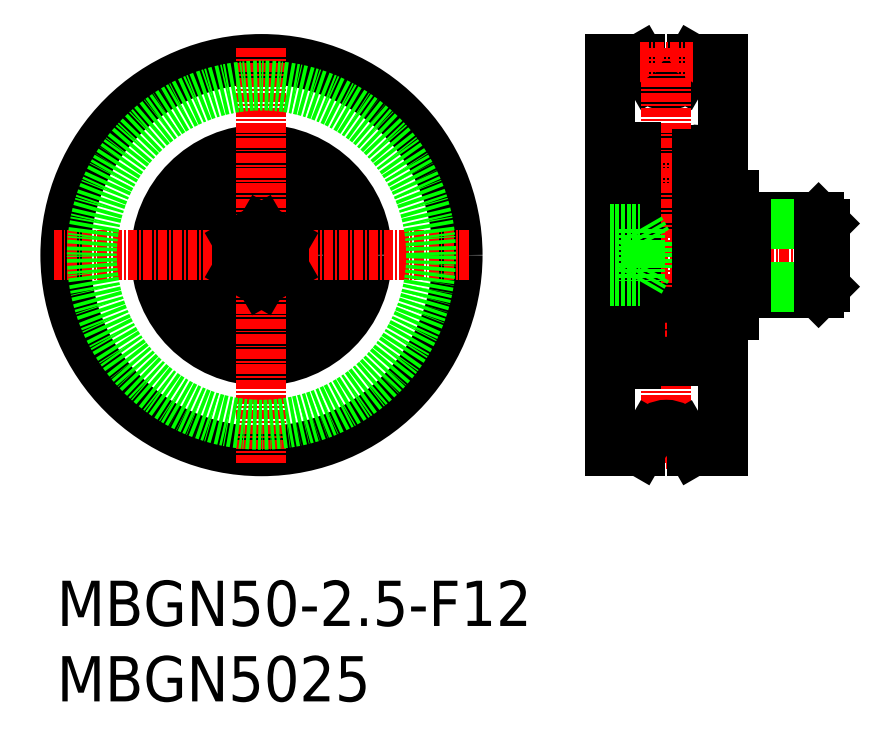
<metadata>
{"format":"dxf","ext":"dxf","renderer":"ezdxf+matplotlib","layout":"modelspace","background":"white","min_lineweight":24,"dpi":150}
</metadata>
<code>
0
SECTION
2
ENTITIES
0
TEXT
8
0
10
2.5
20
6.25
30
0
40
6
1
MBGN50-2.5-F12
0
TEXT
8
0
10
2.5
20
-3.75
30
0
40
6
1
MBGN5025
0
LINE
8
CENTER
10
74.32
20
55.43
30
0
11
105.8
21
55.43
31
0
0
LINE
8
0
10
92.32
20
63.43
30
0
11
92.32
21
47.43
31
0
0
LINE
8
0
10
103.5
20
60.43
30
0
11
104.3
21
59.62
31
0
0
LINE
8
0
10
93.82
20
59.62
30
0
11
92.41
21
60.43
31
0
0
LINE
8
0
10
92.32
20
60.43
30
0
11
103.5
21
60.43
31
0
0
LINE
8
0
10
93.82
20
59.62
30
0
11
104.3
21
59.62
31
0
0
LINE
8
0
10
103.5
20
50.43
30
0
11
104.3
21
51.24
31
0
0
LINE
8
0
10
93.82
20
51.24
30
0
11
92.41
21
50.43
31
0
0
LINE
8
0
10
92.32
20
50.43
30
0
11
103.5
21
50.43
31
0
0
LINE
8
0
10
93.82
20
51.24
30
0
11
104.3
21
51.24
31
0
0
LINE
8
0
10
104.3
20
59.62
30
0
11
104.3
21
51.24
31
0
0
LINE
8
0
10
103.5
20
60.43
30
0
11
103.5
21
50.43
31
0
0
LINE
8
0
10
93.82
20
60.43
30
0
11
93.82
21
50.43
31
0
0
LINE
8
0
10
86.78
20
81.43
30
0
11
90.82
21
81.43
31
0
0
LINE
8
0
10
85.48
20
79.18
30
0
11
86.78
21
81.43
31
0
0
LINE
8
0
10
75.82
20
81.43
30
0
11
79.86
21
81.43
31
0
0
LINE
8
0
10
81.15
20
79.18
30
0
11
79.86
21
81.43
31
0
0
LINE
8
CENTER
10
79.76
20
80.43
30
0
11
86.88
21
80.43
31
0
0
ARC
8
0
10
86.72
20
68.83
30
0
40
0.6
50
0
51
90
0
LINE
8
0
10
87.22
20
67.53
30
0
11
86.86
21
67.53
31
0
0
LINE
8
0
10
86.72
20
67.1
30
0
11
86.58
21
67.24
31
0
0
LINE
8
0
10
86.58
20
67.24
30
0
11
86.72
21
67.39
31
0
0
ARC
8
0
10
86.47
20
67.53
30
0
40
0.3
50
39.86
51
175.1
0
LINE
8
0
10
86.72
20
67.39
30
0
11
86.55
21
67.59
31
0
0
LINE
8
0
10
86.37
20
67.53
30
0
11
86.34
21
66.93
31
0
0
ARC
8
0
10
86.47
20
67.52
30
0
40
0.1
50
40.05
51
176.9
0
LINE
8
0
10
86.17
20
67.55
30
0
11
86.12
21
66.92
31
0
0
ARC
8
0
10
86.72
20
67.39
30
0
40
0.2
50
315
51
39.86
0
LINE
8
0
10
86.87
20
67.51
30
0
11
86.7
21
67.72
31
0
0
LINE
8
0
10
86.72
20
67.1
30
0
11
86.86
21
67.24
31
0
0
ARC
8
0
10
87.22
20
67.63
30
0
40
0.1
50
270
51
0
0
LINE
8
0
10
87.32
20
67.93
30
0
11
90.82
21
67.93
31
0
0
LINE
8
0
10
86.79
20
66.44
30
0
11
86.79
21
63.73
31
0
0
LINE
8
0
10
86.99
20
66.55
30
0
11
86.99
21
63.73
31
0
0
LINE
8
0
10
86.14
20
66.81
30
0
11
86.79
21
66.44
31
0
0
LINE
8
0
10
87.22
20
63.38
30
0
11
86.87
21
63.38
31
0
0
ARC
8
0
10
86.79
20
63.73
30
0
40
0.2
50
270
51
0
0
ARC
8
0
10
85.95
20
63.73
30
0
40
0.1
50
20.01
51
90
0
LINE
8
0
10
86.39
20
63.73
30
0
11
86.79
21
63.73
31
0
0
LINE
8
0
10
86.39
20
63.53
30
0
11
86.39
21
63.73
31
0
0
LINE
8
0
10
86.24
20
63.21
30
0
11
86.04
21
63.76
31
0
0
LINE
8
0
10
86.52
20
63.08
30
0
11
86.43
21
63.08
31
0
0
ARC
8
0
10
86.43
20
63.28
30
0
40
0.2
50
200
51
270
0
ARC
8
0
10
86.52
20
63.28
30
0
40
0.2
50
270
51
320
0
LINE
8
0
10
86.79
20
63.53
30
0
11
86.39
21
63.53
31
0
0
LINE
8
0
10
86.87
20
63.38
30
0
11
86.68
21
63.15
31
0
0
ARC
8
0
10
87.22
20
63.28
30
0
40
0.1
50
359.2
51
90
0
LINE
8
0
10
86.34
20
66.93
30
0
11
86.99
21
66.55
31
0
0
LINE
8
0
10
86.14
20
67.17
30
0
11
86.14
21
66.81
31
0
0
ARC
8
0
10
86.02
20
66.93
30
0
40
0.1
50
270
51
355.1
0
LINE
8
0
10
80.62
20
66.83
30
0
11
81.47
21
66.83
31
0
0
ARC
8
0
10
80.17
20
67.52
30
0
40
0.1
50
3.102
51
140
0
ARC
8
0
10
80.17
20
67.53
30
0
40
0.3
50
4.935
51
140.1
0
LINE
8
0
10
80.47
20
67.55
30
0
11
80.52
21
66.92
31
0
0
LINE
8
0
10
80.27
20
67.53
30
0
11
80.3
21
66.93
31
0
0
LINE
8
0
10
79.92
20
67.39
30
0
11
80.09
21
67.59
31
0
0
LINE
8
0
10
80.06
20
67.24
30
0
11
79.92
21
67.39
31
0
0
LINE
8
0
10
79.92
20
67.1
30
0
11
80.06
21
67.24
31
0
0
LINE
8
0
10
80.69
20
63.83
30
0
11
81.47
21
63.83
31
0
0
ARC
8
0
10
80.69
20
63.73
30
0
40
0.1
50
90
51
160
0
ARC
8
0
10
80.11
20
63.28
30
0
40
0.2
50
220
51
270
0
ARC
8
0
10
80.21
20
63.28
30
0
40
0.2
50
270
51
340
0
LINE
8
0
10
80.11
20
63.08
30
0
11
80.21
21
63.08
31
0
0
LINE
8
0
10
80.4
20
63.21
30
0
11
80.6
21
63.76
31
0
0
LINE
8
0
10
80.25
20
63.53
30
0
11
80.25
21
63.73
31
0
0
ARC
8
0
10
80.62
20
66.93
30
0
40
0.1
50
184.9
51
270
0
LINE
8
0
10
80.5
20
67.17
30
0
11
80.5
21
66.81
31
0
0
LINE
8
0
10
79.32
20
69.43
30
0
11
86.72
21
69.43
31
0
0
CIRCLE
8
0
10
83.32
20
65.33
30
0
40
2.381
0
LINE
8
0
10
86.02
20
66.83
30
0
11
85.17
21
66.83
31
0
0
LINE
8
0
10
85.95
20
63.83
30
0
11
85.17
21
63.83
31
0
0
ARC
8
0
10
79.92
20
67.39
30
0
40
0.2
50
140.1
51
225
0
ARC
8
0
10
79.42
20
67.63
30
0
40
0.1
50
180
51
270
0
LINE
8
0
10
79.42
20
67.53
30
0
11
79.78
21
67.53
31
0
0
LINE
8
0
10
78.12
20
69.83
30
0
11
79.32
21
69.83
31
0
0
LINE
8
0
10
78.12
20
66.89
30
0
11
79.32
21
66.89
31
0
0
LINE
8
0
10
75.82
20
69.43
30
0
11
78.12
21
69.43
31
0
0
LINE
8
0
10
79.85
20
66.44
30
0
11
79.85
21
63.73
31
0
0
LINE
8
0
10
79.65
20
66.55
30
0
11
79.65
21
63.73
31
0
0
ARC
8
0
10
79.85
20
63.73
30
0
40
0.2
50
180
51
270
0
ARC
8
0
10
79.42
20
63.28
30
0
40
0.1
50
90
51
180.8
0
LINE
8
0
10
79.42
20
63.38
30
0
11
79.77
21
63.38
31
0
0
LINE
8
0
10
80.3
20
66.93
30
0
11
79.65
21
66.55
31
0
0
LINE
8
0
10
80.5
20
66.81
30
0
11
79.85
21
66.44
31
0
0
ARC
8
0
10
79.92
20
68.83
30
0
40
0.6
50
90
51
180
0
LINE
8
0
10
79.77
20
67.51
30
0
11
79.94
21
67.72
31
0
0
LINE
8
0
10
79.92
20
67.1
30
0
11
79.78
21
67.24
31
0
0
LINE
8
0
10
79.77
20
63.38
30
0
11
79.96
21
63.15
31
0
0
LINE
8
0
10
79.85
20
63.53
30
0
11
80.25
21
63.53
31
0
0
LINE
8
0
10
80.25
20
63.73
30
0
11
79.85
21
63.73
31
0
0
LINE
8
CENTER
10
79.66
20
65.33
30
0
11
86.98
21
65.33
31
0
0
ARC
8
0
10
86.72
20
62.03
30
0
40
0.6
50
270
51
0
0
LINE
8
0
10
79.92
20
61.43
30
0
11
86.72
21
61.43
31
0
0
ARC
8
0
10
86.79
20
47.13
30
0
40
0.2
50
0
51
90
0
LINE
8
0
10
86.87
20
47.48
30
0
11
86.68
21
47.71
31
0
0
ARC
8
0
10
87.22
20
47.58
30
0
40
0.1
50
270
51
0.8103
0
LINE
8
0
10
87.22
20
47.48
30
0
11
86.87
21
47.48
31
0
0
LINE
8
0
10
86.79
20
47.33
30
0
11
86.39
21
47.33
31
0
0
ARC
8
0
10
85.95
20
47.13
30
0
40
0.1
50
270
51
340
0
ARC
8
0
10
86.52
20
47.58
30
0
40
0.2
50
39.98
51
90
0
ARC
8
0
10
86.43
20
47.58
30
0
40
0.2
50
90
51
160
0
LINE
8
0
10
86.52
20
47.78
30
0
11
86.43
21
47.78
31
0
0
LINE
8
0
10
86.24
20
47.65
30
0
11
86.04
21
47.09
31
0
0
LINE
8
0
10
86.39
20
47.33
30
0
11
86.39
21
47.13
31
0
0
LINE
8
0
10
86.39
20
47.13
30
0
11
86.79
21
47.13
31
0
0
ARC
8
0
10
86.72
20
48.83
30
0
40
0.6
50
0
51
90
0
LINE
8
0
10
80.69
20
47.03
30
0
11
81.47
21
47.03
31
0
0
LINE
8
0
10
80.25
20
47.33
30
0
11
80.25
21
47.13
31
0
0
LINE
8
0
10
80.4
20
47.65
30
0
11
80.6
21
47.09
31
0
0
LINE
8
0
10
80.11
20
47.78
30
0
11
80.21
21
47.78
31
0
0
ARC
8
0
10
80.21
20
47.58
30
0
40
0.2
50
20.01
51
90
0
ARC
8
0
10
80.11
20
47.58
30
0
40
0.2
50
90
51
140
0
ARC
8
0
10
80.69
20
47.13
30
0
40
0.1
50
200
51
270
0
LINE
8
0
10
79.92
20
49.43
30
0
11
86.72
21
49.43
31
0
0
LINE
8
0
10
85.95
20
47.03
30
0
11
85.17
21
47.03
31
0
0
LINE
8
0
10
79.42
20
47.48
30
0
11
79.77
21
47.48
31
0
0
ARC
8
0
10
79.42
20
47.58
30
0
40
0.1
50
179.2
51
270
0
ARC
8
0
10
79.85
20
47.13
30
0
40
0.2
50
90
51
180
0
LINE
8
0
10
80.25
20
47.13
30
0
11
79.85
21
47.13
31
0
0
LINE
8
0
10
79.85
20
47.33
30
0
11
80.25
21
47.33
31
0
0
LINE
8
0
10
79.77
20
47.48
30
0
11
79.96
21
47.71
31
0
0
ARC
8
0
10
79.92
20
48.83
30
0
40
0.6
50
90
51
180
0
ARC
8
0
10
79.92
20
62.03
30
0
40
0.6
50
180
51
270
0
ARC
8
0
10
83.32
20
80.43
30
0
40
2.5
50
210
51
330
0
LINE
8
CENTER
10
83.32
20
82.93
30
0
11
83.32
21
27.93
31
0
0
LINE
8
0
10
86.34
20
43.93
30
0
11
86.99
21
44.3
31
0
0
LINE
8
0
10
86.14
20
44.04
30
0
11
86.79
21
44.42
31
0
0
LINE
8
0
10
86.72
20
43.75
30
0
11
86.86
21
43.61
31
0
0
LINE
8
0
10
86.87
20
43.34
30
0
11
86.7
21
43.14
31
0
0
LINE
8
0
10
87.22
20
43.33
30
0
11
86.86
21
43.33
31
0
0
ARC
8
0
10
86.72
20
43.47
30
0
40
0.2
50
320.1
51
45
0
ARC
8
0
10
87.22
20
43.23
30
0
40
0.1
50
0
51
90
0
ARC
8
0
10
86.02
20
43.93
30
0
40
0.1
50
4.935
51
90
0
LINE
8
0
10
86.17
20
43.3
30
0
11
86.12
21
43.94
31
0
0
ARC
8
0
10
86.47
20
43.33
30
0
40
0.1
50
183.1
51
320
0
LINE
8
0
10
86.37
20
43.33
30
0
11
86.34
21
43.93
31
0
0
LINE
8
0
10
86.72
20
43.47
30
0
11
86.55
21
43.27
31
0
0
ARC
8
0
10
86.47
20
43.33
30
0
40
0.3
50
184.9
51
320.1
0
LINE
8
0
10
86.14
20
43.68
30
0
11
86.14
21
44.04
31
0
0
LINE
8
0
10
86.58
20
43.61
30
0
11
86.72
21
43.47
31
0
0
LINE
8
0
10
86.72
20
43.75
30
0
11
86.58
21
43.61
31
0
0
LINE
8
0
10
87.32
20
42.93
30
0
11
90.82
21
42.93
31
0
0
ARC
8
0
10
86.72
20
42.03
30
0
40
0.6
50
270
51
0
0
LINE
8
0
10
80.62
20
44.03
30
0
11
81.47
21
44.03
31
0
0
LINE
8
0
10
79.92
20
43.75
30
0
11
80.06
21
43.61
31
0
0
LINE
8
0
10
80.06
20
43.61
30
0
11
79.92
21
43.47
31
0
0
LINE
8
0
10
79.92
20
43.47
30
0
11
80.09
21
43.27
31
0
0
LINE
8
0
10
80.5
20
43.68
30
0
11
80.5
21
44.04
31
0
0
LINE
8
0
10
80.27
20
43.33
30
0
11
80.3
21
43.93
31
0
0
LINE
8
0
10
80.47
20
43.3
30
0
11
80.52
21
43.94
31
0
0
ARC
8
0
10
80.17
20
43.33
30
0
40
0.3
50
219.9
51
355.1
0
ARC
8
0
10
80.17
20
43.33
30
0
40
0.1
50
220
51
356.9
0
ARC
8
0
10
80.62
20
43.93
30
0
40
0.1
50
90
51
175.1
0
LINE
8
0
10
83.32
20
41.43
30
0
11
83.32
21
41.43
31
0
0
LINE
8
0
10
81.62
20
41.43
30
0
11
81.62
21
41.43
31
0
0
LINE
8
0
10
79.32
20
41.43
30
0
11
86.72
21
41.43
31
0
0
LINE
8
0
10
86.02
20
44.03
30
0
11
85.17
21
44.03
31
0
0
ARC
8
0
10
83.32
20
30.43
30
0
40
2.5
50
30
51
150
0
LINE
8
0
10
79.42
20
43.33
30
0
11
79.78
21
43.33
31
0
0
ARC
8
0
10
79.42
20
43.23
30
0
40
0.1
50
90
51
180
0
ARC
8
0
10
79.92
20
43.47
30
0
40
0.2
50
135
51
219.9
0
LINE
8
0
10
78.12
20
44.05
30
0
11
79.32
21
44.05
31
0
0
LINE
8
0
10
78.12
20
41.03
30
0
11
79.32
21
41.03
31
0
0
LINE
8
0
10
75.82
20
41.43
30
0
11
78.12
21
41.43
31
0
0
LINE
8
0
10
80.5
20
44.04
30
0
11
79.85
21
44.42
31
0
0
LINE
8
0
10
80.3
20
43.93
30
0
11
79.65
21
44.3
31
0
0
LINE
8
0
10
79.92
20
43.75
30
0
11
79.78
21
43.61
31
0
0
LINE
8
0
10
79.77
20
43.34
30
0
11
79.94
21
43.14
31
0
0
ARC
8
0
10
79.92
20
42.03
30
0
40
0.6
50
180
51
270
0
LINE
8
CENTER
10
79.66
20
45.53
30
0
11
86.98
21
45.53
31
0
0
LINE
8
CENTER
10
79.76
20
30.43
30
0
11
86.88
21
30.43
31
0
0
LINE
8
0
10
86.78
20
29.43
30
0
11
90.82
21
29.43
31
0
0
LINE
8
0
10
75.82
20
29.43
30
0
11
79.86
21
29.43
31
0
0
LINE
8
0
10
81.15
20
31.68
30
0
11
79.86
21
29.43
31
0
0
LINE
8
0
10
85.48
20
31.68
30
0
11
86.78
21
29.43
31
0
0
CIRCLE
8
0
10
83.32
20
45.53
30
0
40
2.381
0
LINE
8
0
10
79.65
20
44.3
30
0
11
79.65
21
47.13
31
0
0
LINE
8
0
10
79.85
20
44.42
30
0
11
79.85
21
47.13
31
0
0
LINE
8
0
10
86.99
20
44.3
30
0
11
86.99
21
47.13
31
0
0
LINE
8
0
10
86.79
20
44.42
30
0
11
86.79
21
47.13
31
0
0
LINE
8
0
10
79.32
20
69.83
30
0
11
79.32
21
41.03
31
0
0
LINE
8
0
10
87.32
20
68.83
30
0
11
87.32
21
42.03
31
0
0
LINE
8
0
10
90.82
20
81.43
30
0
11
90.82
21
63.43
31
0
0
LINE
8
0
10
75.82
20
81.43
30
0
11
75.82
21
29.43
31
0
0
LINE
8
0
10
78.12
20
69.83
30
0
11
78.12
21
41.03
31
0
0
LINE
8
0
10
87.32
20
63.43
30
0
11
92.32
21
63.43
31
0
0
LINE
8
0
10
87.32
20
47.43
30
0
11
92.32
21
47.43
31
0
0
LINE
8
0
10
90.82
20
47.43
30
0
11
90.82
21
29.43
31
0
0
CIRCLE
8
0
10
29.63
20
55.43
30
0
40
26
0
CIRCLE
8
0
10
29.63
20
55.43
30
0
40
14
0
CIRCLE
8
0
10
29.63
20
55.43
30
0
40
11.46
0
CIRCLE
8
0
10
29.63
20
55.43
30
0
40
6
0
LINE
8
CENTER
10
29.63
20
82.93
30
0
11
29.63
21
27.93
31
0
0
LINE
8
CENTER
10
57.13
20
55.43
30
0
11
2.134
21
55.43
31
0
0
LINE
8
0
10
26.63
20
53.7
30
0
11
29.63
21
51.97
31
0
0
LINE
8
0
10
29.63
20
58.89
30
0
11
26.63
21
57.15
31
0
0
LINE
8
0
10
26.63
20
53.7
30
0
11
26.63
21
57.15
31
0
0
LINE
8
0
10
29.63
20
58.89
30
0
11
32.63
21
57.15
31
0
0
LINE
8
0
10
32.63
20
53.7
30
0
11
32.63
21
57.15
31
0
0
LINE
8
0
10
32.63
20
53.7
30
0
11
29.63
21
51.97
31
0
0
CIRCLE
8
0
10
29.63
20
55.43
30
0
40
22.5
0
LINE
8
0
10
75.82
20
53.7
30
0
11
79.82
21
53.7
31
0
0
LINE
8
0
10
75.82
20
57.15
30
0
11
79.82
21
57.15
31
0
0
LINE
8
0
10
75.82
20
58.89
30
0
11
79.82
21
58.89
31
0
0
LINE
8
0
10
75.82
20
51.97
30
0
11
79.82
21
51.97
31
0
0
LINE
8
0
10
80.82
20
57.15
30
0
11
79.82
21
58.89
31
0
0
LINE
8
0
10
79.82
20
58.89
30
0
11
79.82
21
51.97
31
0
0
LINE
8
0
10
80.82
20
57.15
30
0
11
80.82
21
53.7
31
0
0
LINE
8
0
10
80.82
20
53.7
30
0
11
79.82
21
51.97
31
0
0
ENDSEC
0
EOF

</code>
